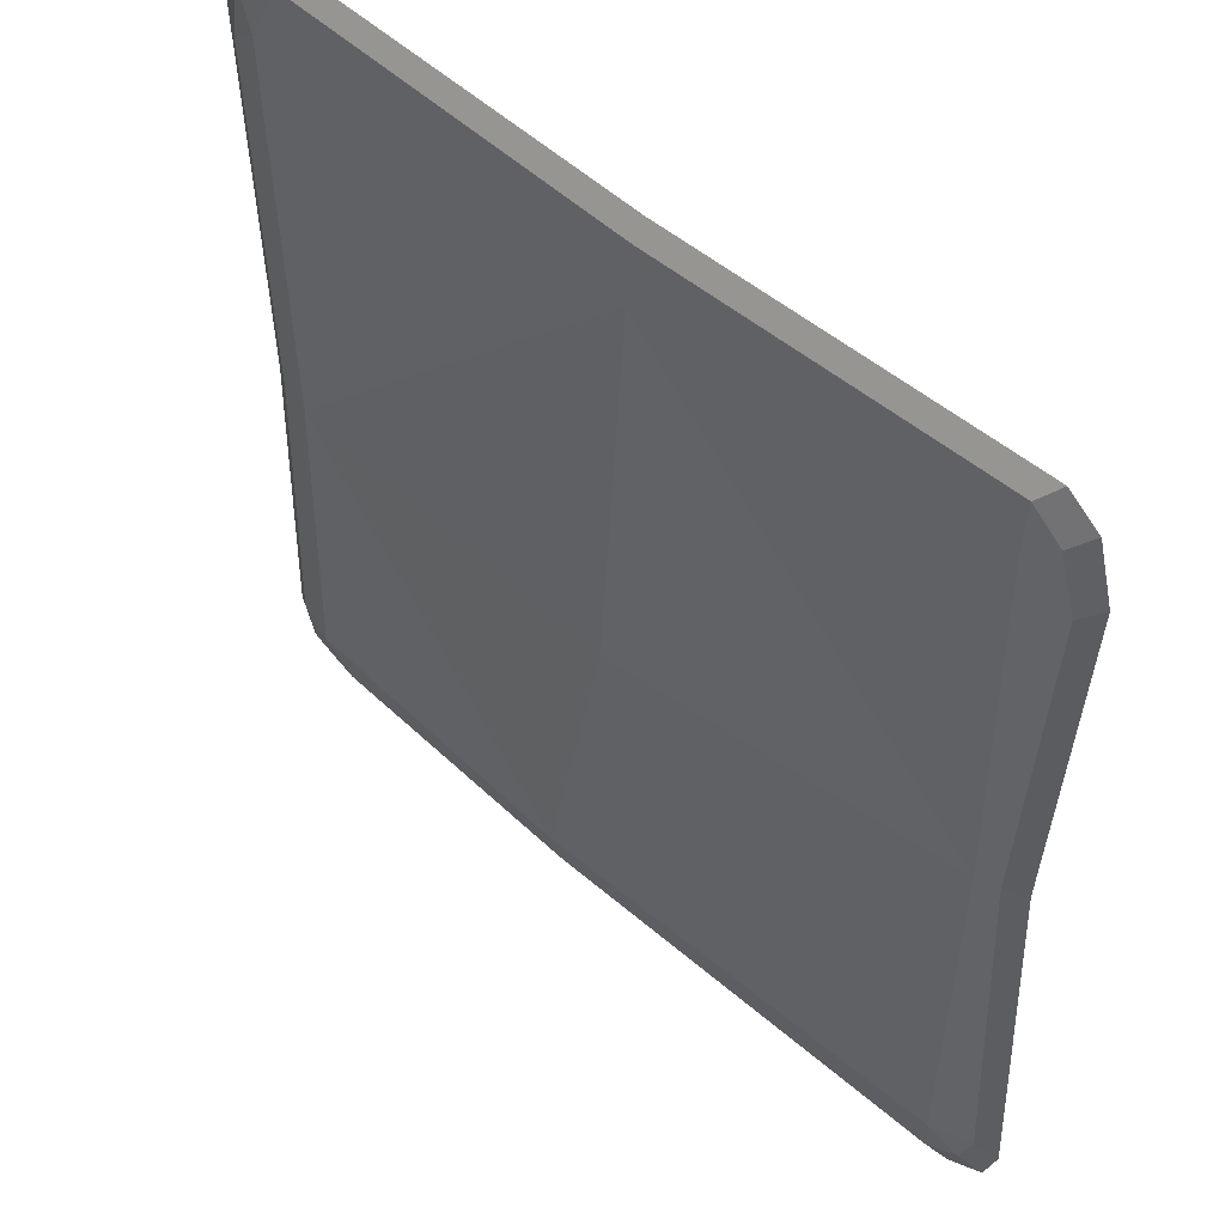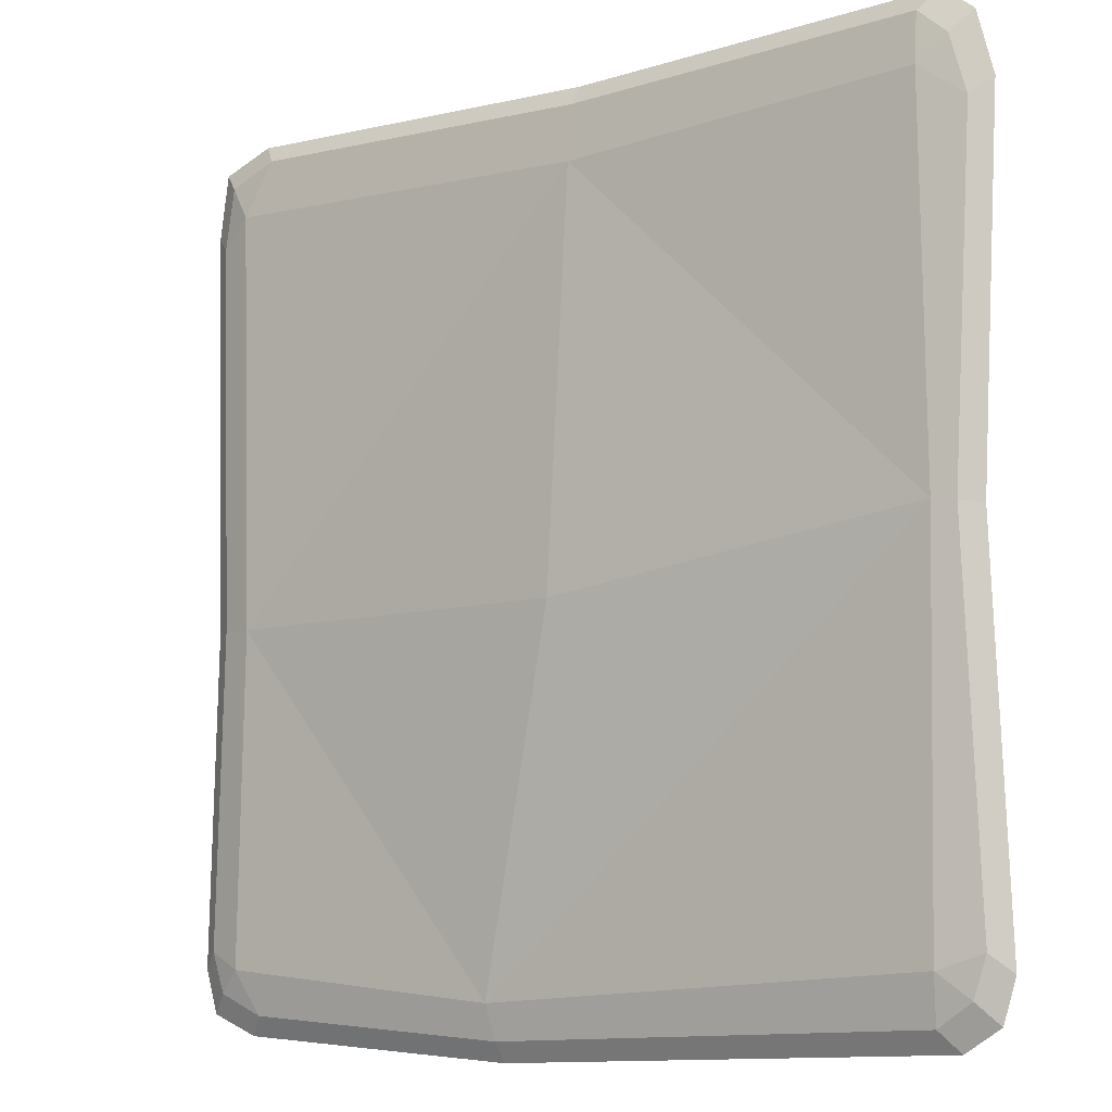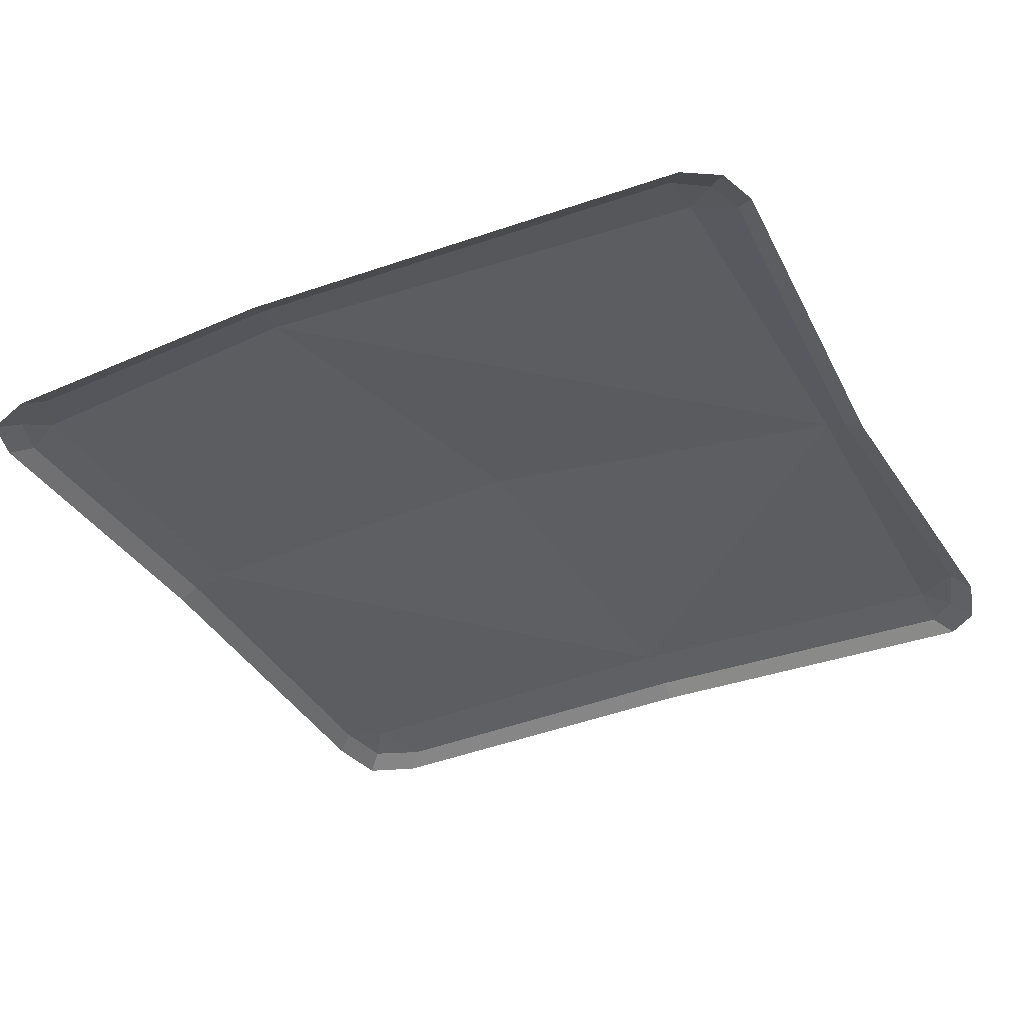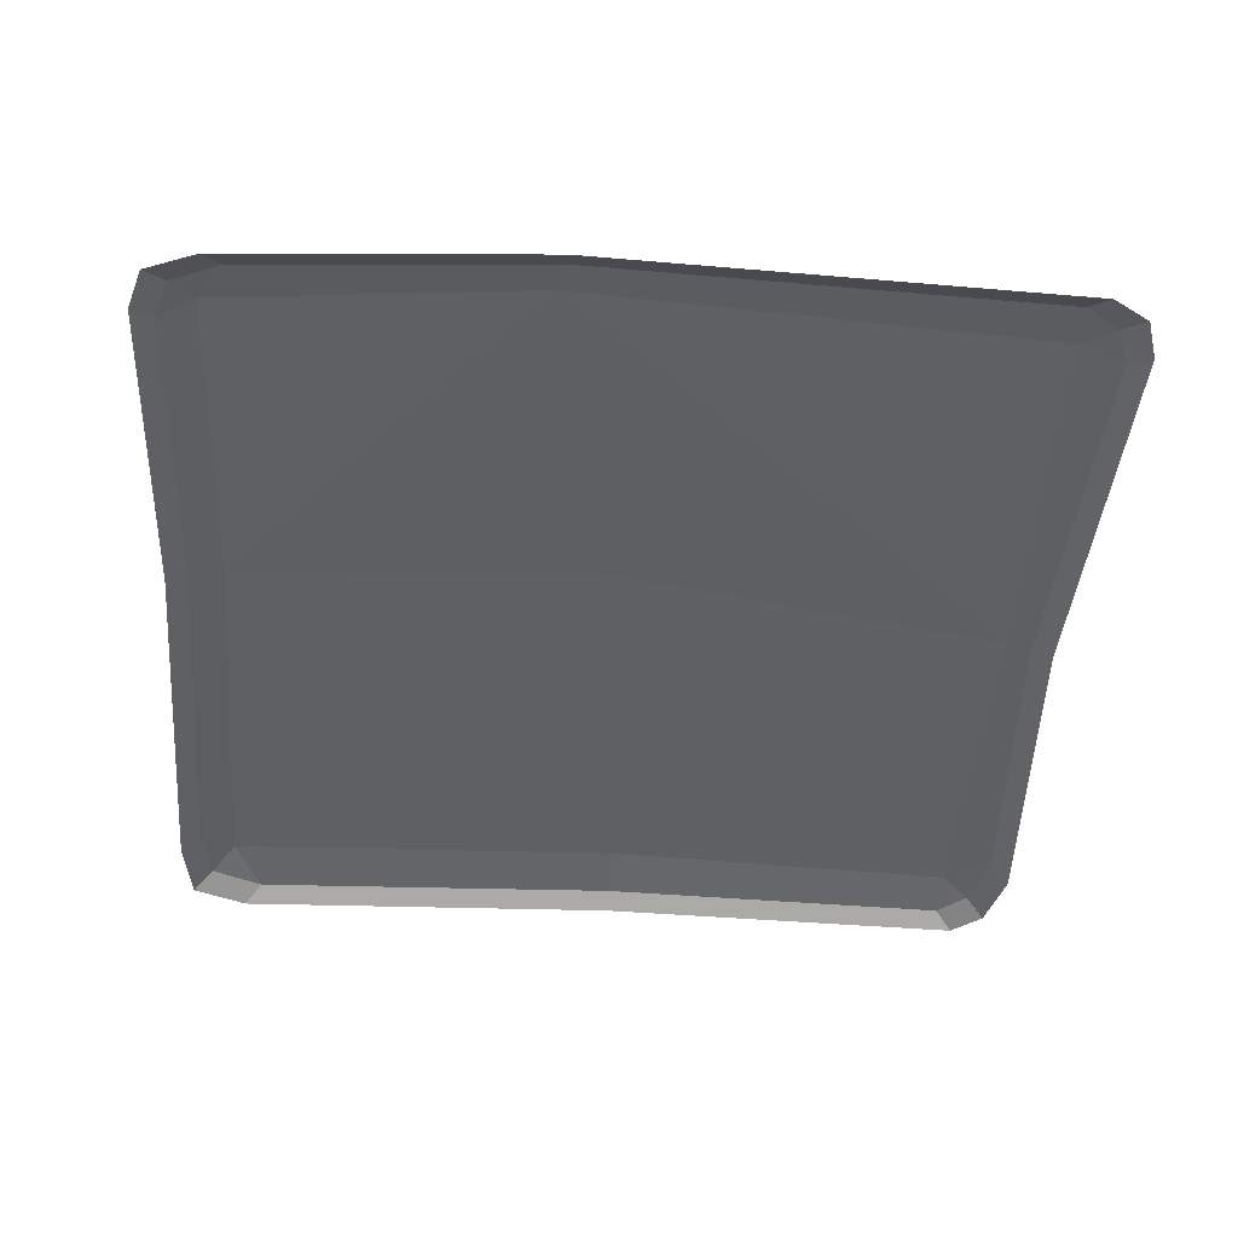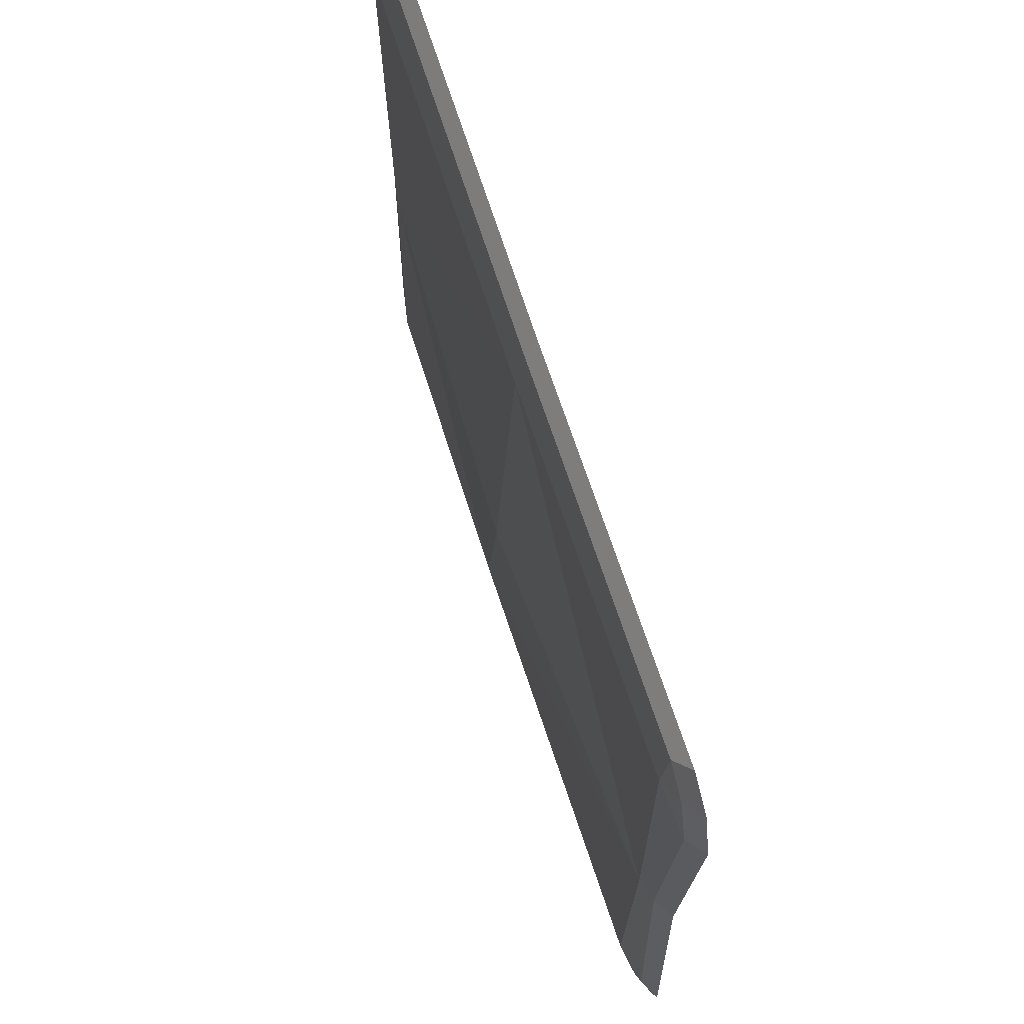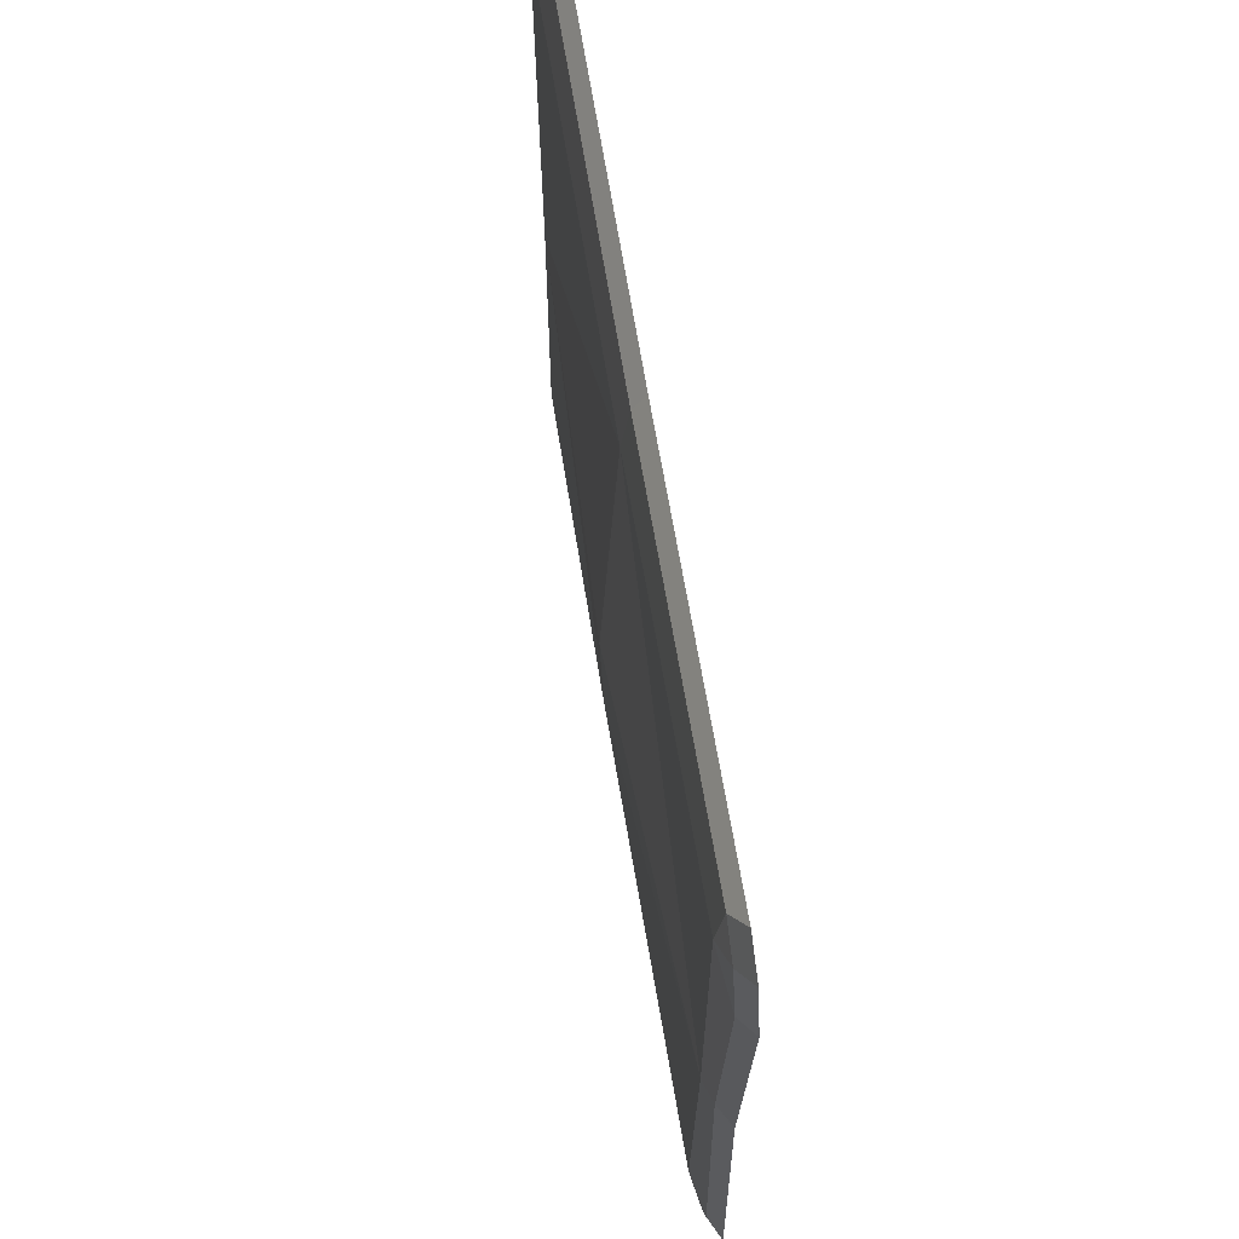
<metadata>
{"format":"obj","ext":"obj","renderer":"f3d","projection":"perspective","resolution":1024,"background":"white","views":[{"elev":50.8,"azim":-135.6,"up":"+Z"},{"elev":-8.2,"azim":-142.9,"up":"+Z"},{"elev":-36.7,"azim":-153.5,"up":"+Y"},{"elev":-44.1,"azim":176.4,"up":"+Y"},{"elev":70.4,"azim":-108.1,"up":"+Z"},{"elev":68.4,"azim":-99.5,"up":"+Z"}]}
</metadata>
<code>
v 86.57 6e-06 -85.2
v -86.66 6e-06 -84.78
v 82.57 2.395 -81.15
v -82.66 2.395 -80.72
v 83.26 2.395 81.21
v -81.84 2.395 80.29
v 87.25 6e-06 85.2
v -85.84 6e-06 84.29
v 85.31 2.395 68.78
v 89.26 6e-06 71.93
v -89.26 6e-06 71.93
v -85.31 2.395 68.78
v 72.93 2.395 -85.28
v 78.49 3.877 74.22
v 72.93 2.395 85.34
v 76.31 6e-06 89.26
v 76.31 6e-06 -89.26
v -75.87 2.395 -85.28
v -76.26 3.877 75.38
v -75.87 2.395 85.34
v -79.38 6e-06 89.26
v -79.38 6e-06 -89.26
v -85.31 2.395 -73.02
v -76.45 3.877 -75.89
v 77.94 3.877 -76.51
v 85.31 2.395 -73.02
v 89.26 6e-06 -76.43
v -89.26 6e-06 -76.43
v -2.945 2.395 82.82
v -2.93 6e-06 86.78
v 14.28 6e-06 -92.91
v 14.56 2.395 -88.99
v 15.77 3.877 -82.15
v -3.047 3.877 71.51
v 76.34 3.877 -10.08
v 83.31 2.395 -9.664
v 87.3 6e-06 -10.13
v -85.73 6e-06 0.02715
v -81.72 2.395 0.6696
v -77.55 3.877 1.026
v -0.4939 6.897 -9.829
f 1 17 13 3
f 3 13 25
f 5 15 16 7
f 2 28 23 4
f 27 1 3 26
f 7 10 9 5
f 12 11 8 6
f 9 14 5
f 13 32 33 25
f 15 14 34 29
f 16 15 29 30
f 13 17 31 32
f 24 4 23
f 20 19 6
f 21 20 6 8
f 18 22 2 4
f 24 23 39 40
f 25 33 35
f 35 33 41
f 26 25 35 36
f 37 27 26 36
f 23 28 38 39
f 30 29 20 21
f 32 31 22 18
f 33 32 18 24
f 41 33 40
f 29 34 19 20
f 36 35 14 9
f 10 37 36 9
f 39 38 11 12
f 40 39 12 19
f 41 40 34
f 34 40 19
f 41 34 35
f 35 34 14
f 5 14 15
f 6 19 12
f 18 4 24
f 3 25 26
f 40 33 24

</code>
